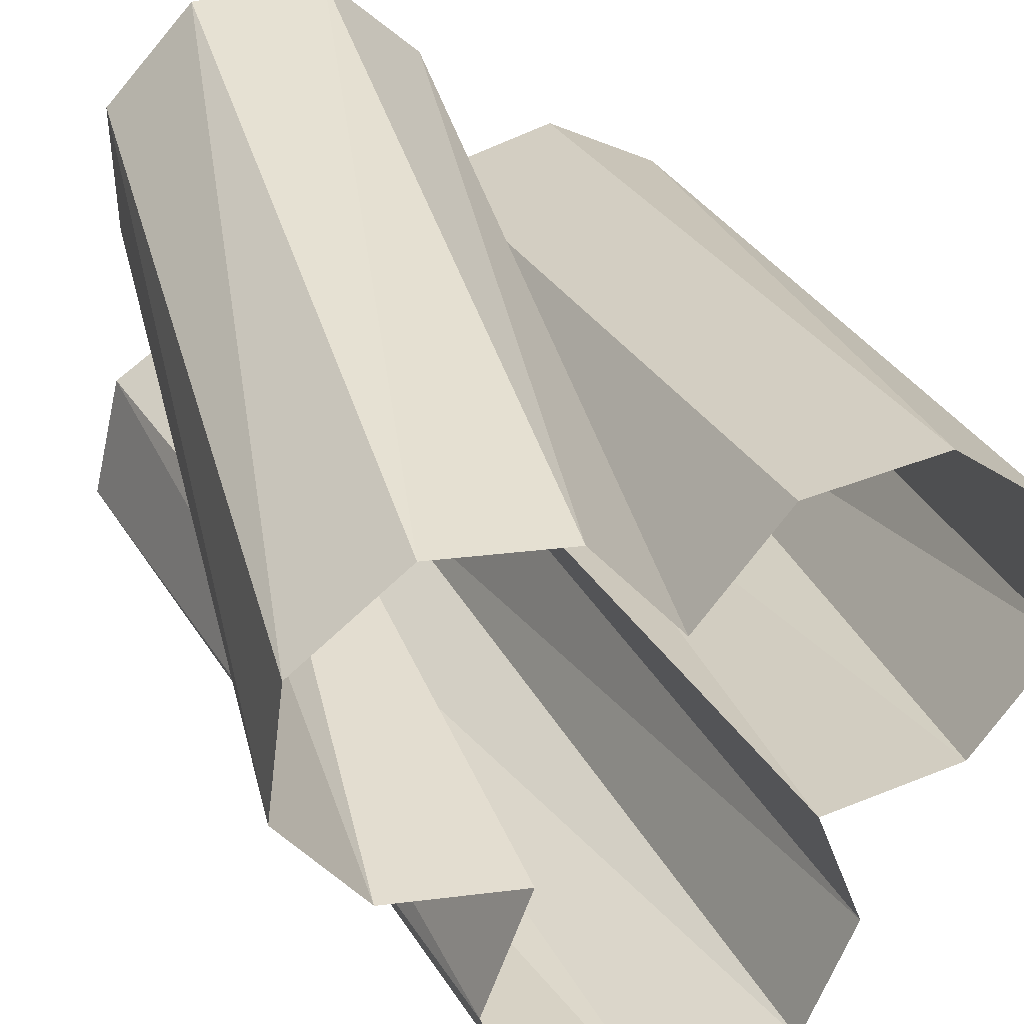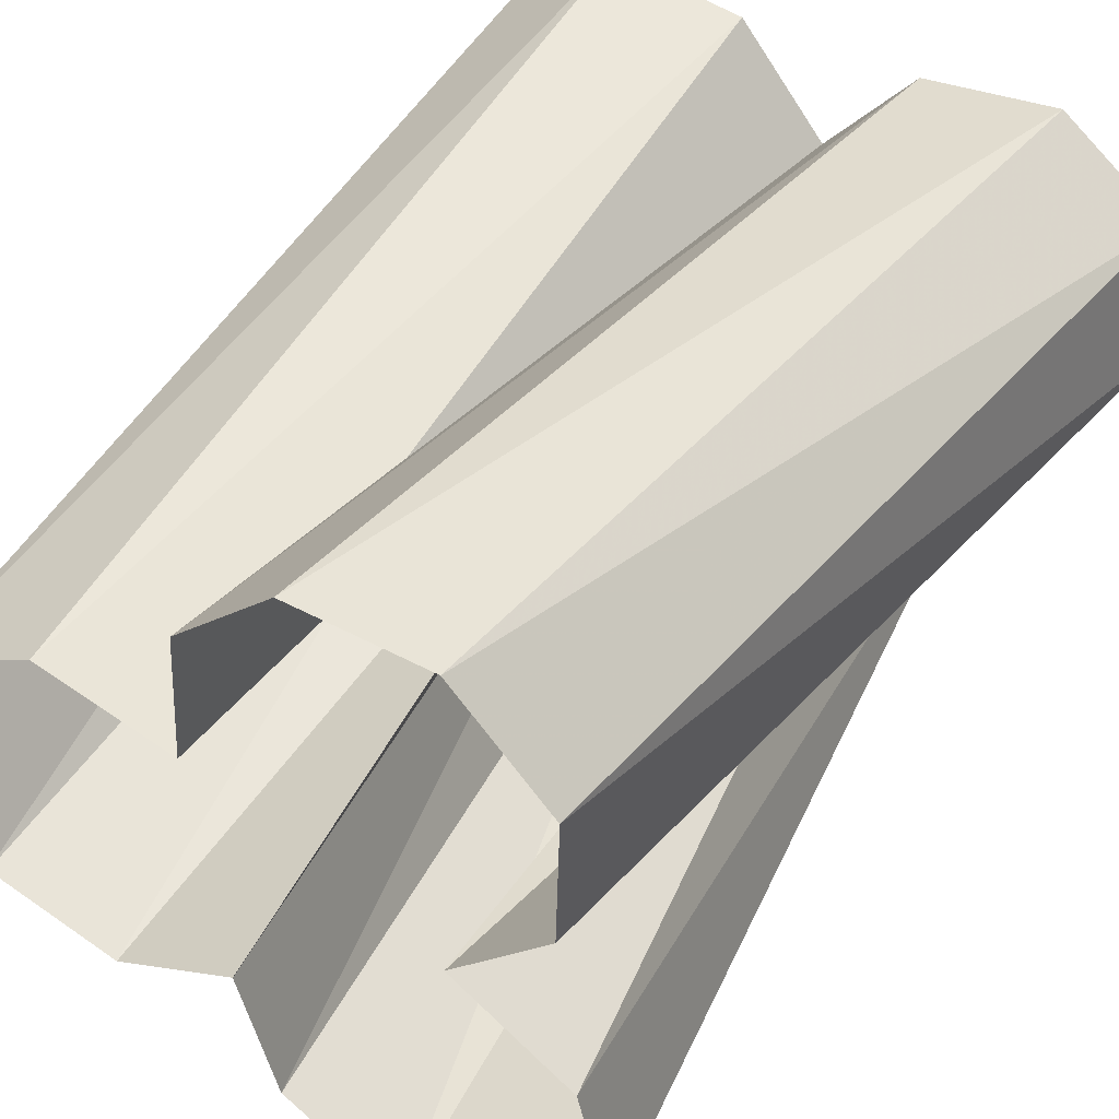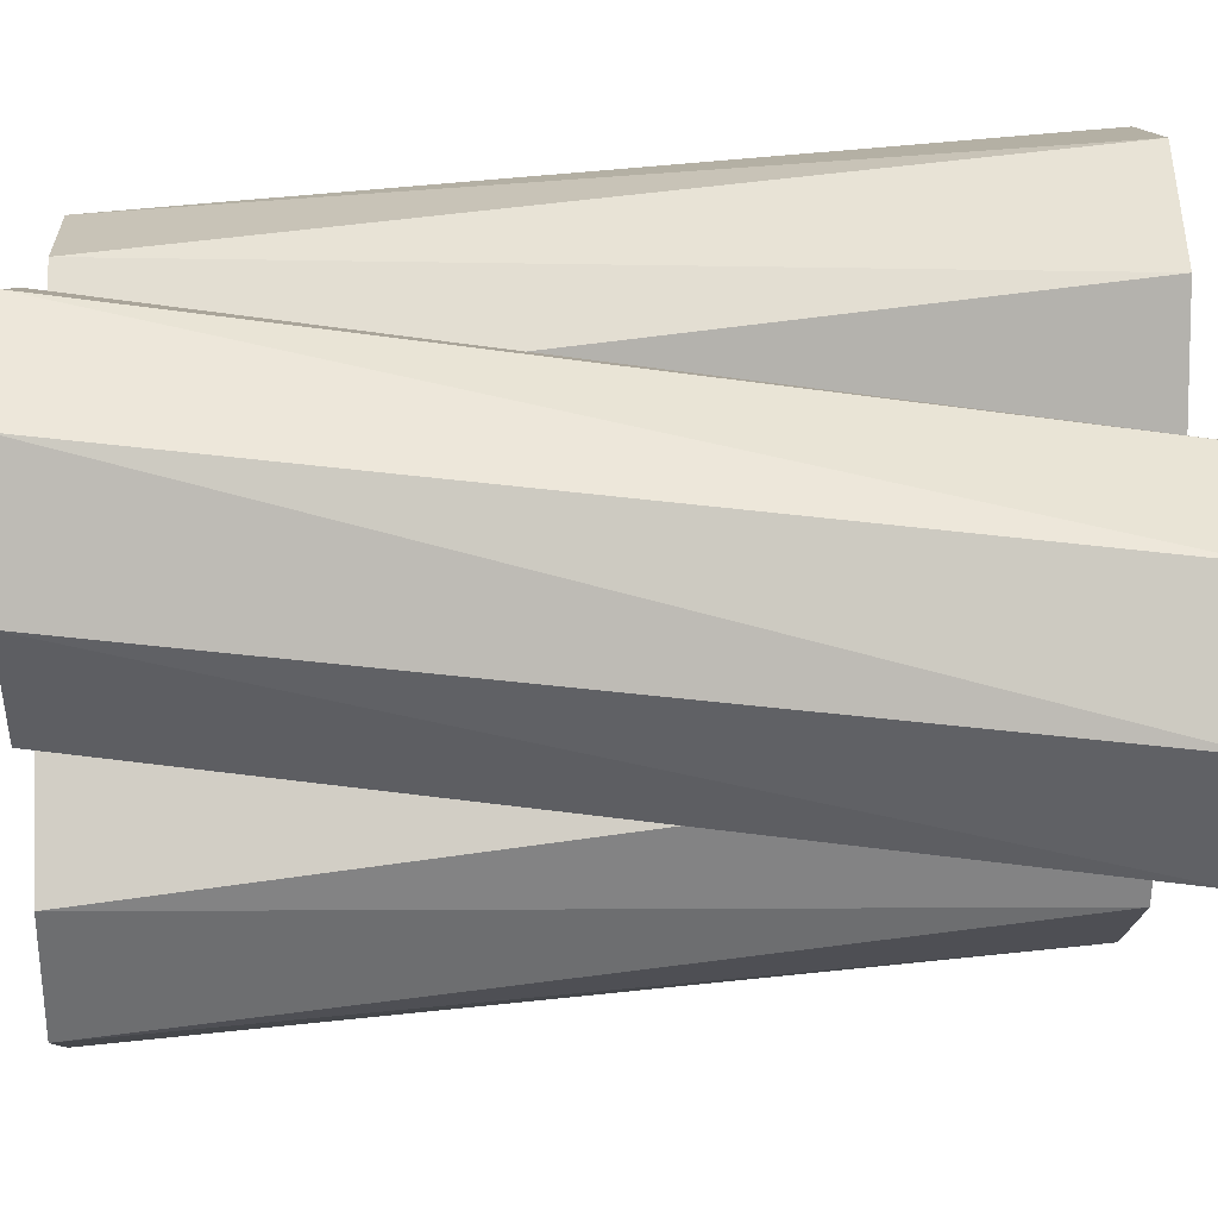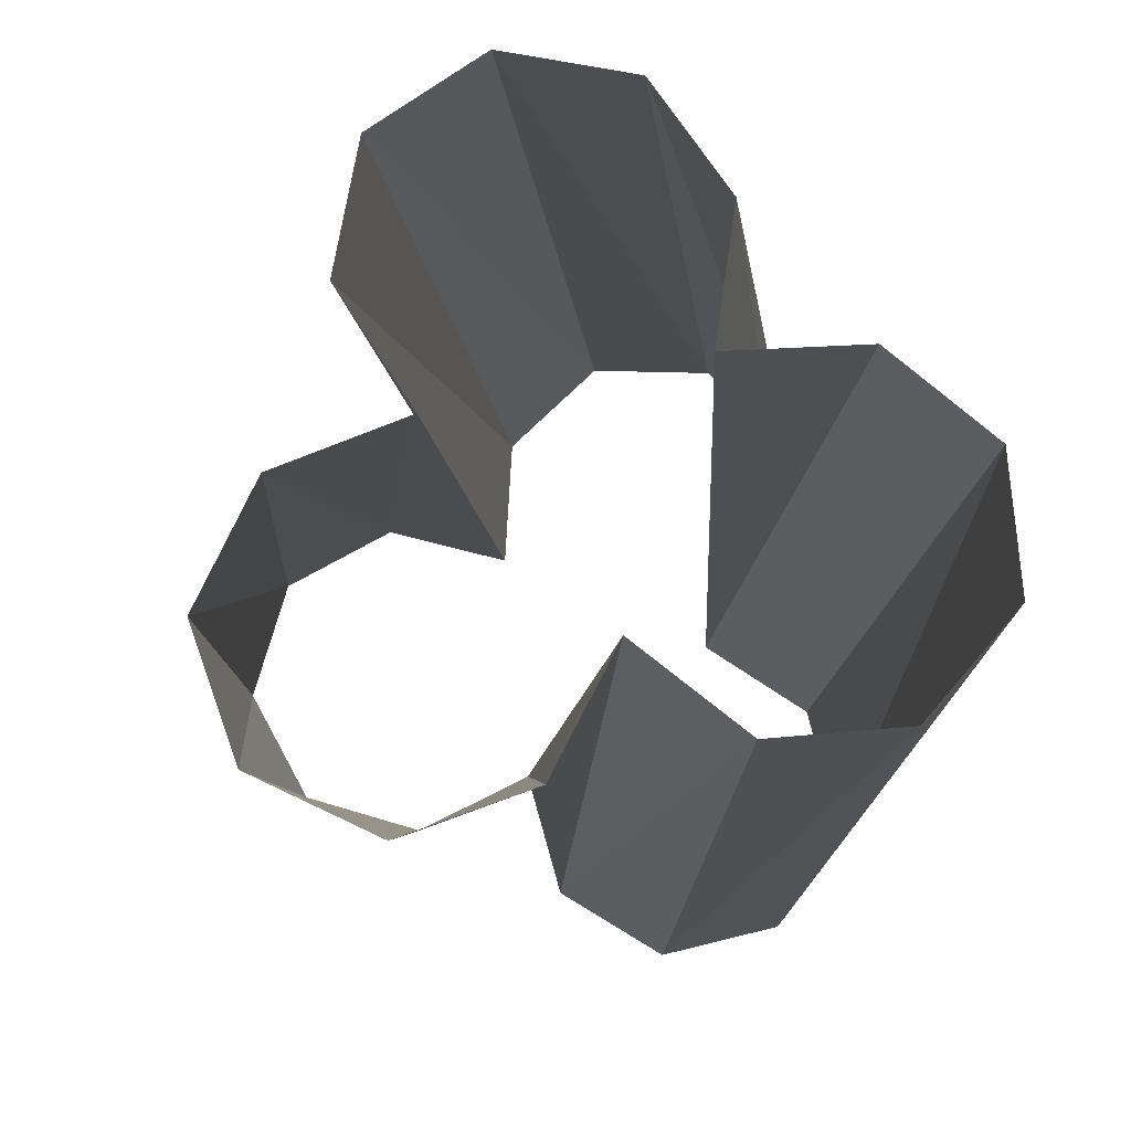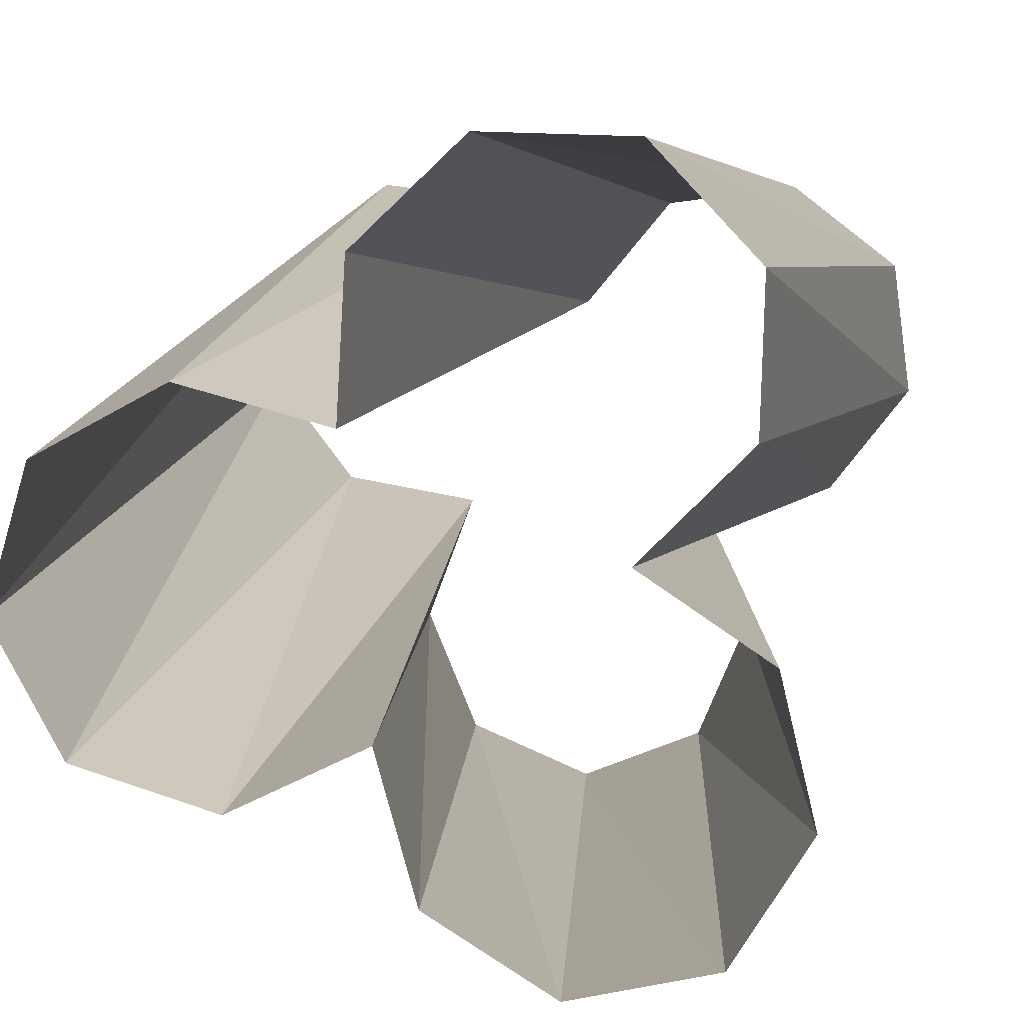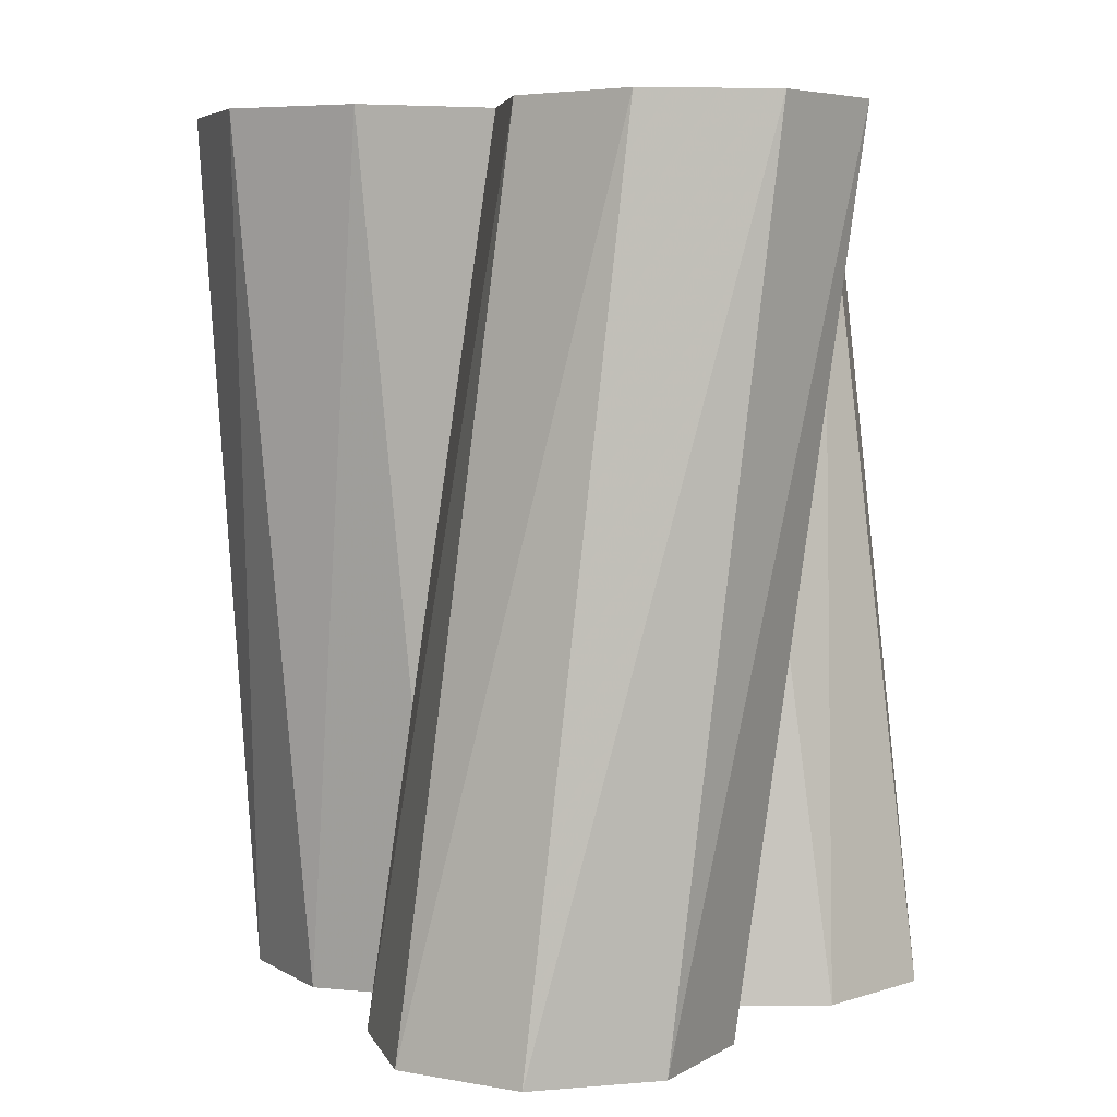
<metadata>
{"format":"obj","ext":"obj","renderer":"f3d","projection":"perspective","resolution":1024,"background":"white","views":[{"elev":33.7,"azim":-20.3,"up":"+Z"},{"elev":45.4,"azim":-149.2,"up":"+Z"},{"elev":13.5,"azim":86.8,"up":"+Z"},{"elev":77.3,"azim":-96.2,"up":"+Y"},{"elev":9.1,"azim":-171.2,"up":"+Z"},{"elev":5.3,"azim":-172.5,"up":"+Y"}]}
</metadata>
<code>
v 0.0068 0.1 -0.01528
v 0.01448 0 -0.00836
v 0.02 0 -0.0231
v 0.0068 0.1 -0.01528
v 0.02 0 -0.0231
v 0.002605 0.1 -0.03044
v 0.002605 0.1 -0.03044
v 0.02 0 -0.0231
v 0.01414 0 -0.03723
v 0.002605 0.1 -0.03044
v 0.01414 0 -0.03723
v -0.01044 0.1 -0.03843
v -0.01044 0.1 -0.03843
v 0.01414 0 -0.03723
v 0 0 -0.0431
v -0.01044 0.1 -0.03843
v 0 0 -0.0431
v -0.02533 0.1 -0.03487
v -0.02533 0.1 -0.03487
v 0 0 -0.0431
v -0.01414 0 -0.03723
v -0.02533 0.1 -0.03487
v -0.01414 0 -0.03723
v -0.03333 0.1 -0.02181
v -0.01414 0 -0.03723
v -0.02 0 -0.0231
v -0.03333 0.1 -0.02181
v -0.03333 0.1 -0.02181
v -0.02 0 -0.0231
v -0.02976 0.1 -0.00693
v -0.02976 0.1 -0.00693
v -0.02 0 -0.0231
v -0.01448 0 -0.00836
v -0.02976 0.1 -0.00693
v -0.01448 0 -0.00836
v -0.01663 0.1 0.00175
v -0.01663 0.1 0.00175
v -0.01448 0 -0.00836
v -0.03 0 -0.005775
v -0.01663 0.1 0.00175
v -0.03 0 -0.005775
v -0.02766 0.1 0.01296
v -0.02766 0.1 0.01296
v -0.03 0 -0.005775
v -0.03932 0 0.00637
v -0.02766 0.1 0.01296
v -0.03932 0 0.00637
v -0.02806 0.1 0.02826
v -0.02806 0.1 0.02826
v -0.03932 0 0.00637
v -0.03732 0 0.02155
v -0.02806 0.1 0.02826
v -0.03732 0 0.02155
v -0.01753 0.1 0.03937
v -0.01753 0.1 0.03937
v -0.03732 0 0.02155
v -0.02517 0 0.03087
v -0.01753 0.1 0.03937
v -0.02517 0 0.03087
v -0.002225 0.1 0.03977
v -0.02517 0 0.03087
v -0.01 0 0.02886
v -0.002225 0.1 0.03977
v -0.002225 0.1 0.03977
v -0.01 0 0.02886
v 0.008875 0.1 0.02923
v 0.008875 0.1 0.02923
v -0.01 0 0.02886
v 0 0 0.01673
v 0.008875 0.1 0.02923
v 0 0 0.01673
v 0.00983 0.1 0.01353
v 0.00983 0.1 0.01353
v 0 0 0.01673
v 0.01 0 0.02886
v 0.00983 0.1 0.01353
v 0.01 0 0.02886
v 0.02506 0.1 0.01748
v 0.02506 0.1 0.01748
v 0.01 0 0.02886
v 0.02517 0 0.03087
v 0.02506 0.1 0.01748
v 0.02517 0 0.03087
v 0.03851 0.1 0.01017
v 0.03851 0.1 0.01017
v 0.02517 0 0.03087
v 0.03732 0 0.02155
v 0.03851 0.1 0.01017
v 0.03732 0 0.02155
v 0.04285 0.1 -0.004505
v 0.04285 0.1 -0.004505
v 0.03732 0 0.02155
v 0.03932 0 0.00637
v 0.04285 0.1 -0.004505
v 0.03932 0 0.00637
v 0.03556 0.1 -0.01796
v 0.03932 0 0.00637
v 0.03 0 -0.005775
v 0.03556 0.1 -0.01796
v 0.03556 0.1 -0.01796
v 0.03 0 -0.005775
v 0.02088 0.1 -0.0223
v 0.02088 0.1 -0.0223
v 0.03 0 -0.005775
v 0.01448 0 -0.00836
v 0.02088 0.1 -0.0223
v 0.01448 0 -0.00836
v 0.0068 0.1 -0.01528
g mesh7510314
f 1 2 3
f 4 5 6
f 7 8 9
f 10 11 12
f 13 14 15
f 16 17 18
f 19 20 21
f 22 23 24
f 25 26 27
f 28 29 30
f 31 32 33
f 34 35 36
f 37 38 39
f 40 41 42
f 43 44 45
f 46 47 48
f 49 50 51
f 52 53 54
f 55 56 57
f 58 59 60
f 61 62 63
f 64 65 66
f 67 68 69
f 70 71 72
f 73 74 75
f 76 77 78
f 79 80 81
f 82 83 84
f 85 86 87
f 88 89 90
f 91 92 93
f 94 95 96
f 97 98 99
f 100 101 102
f 103 104 105
f 106 107 108

</code>
